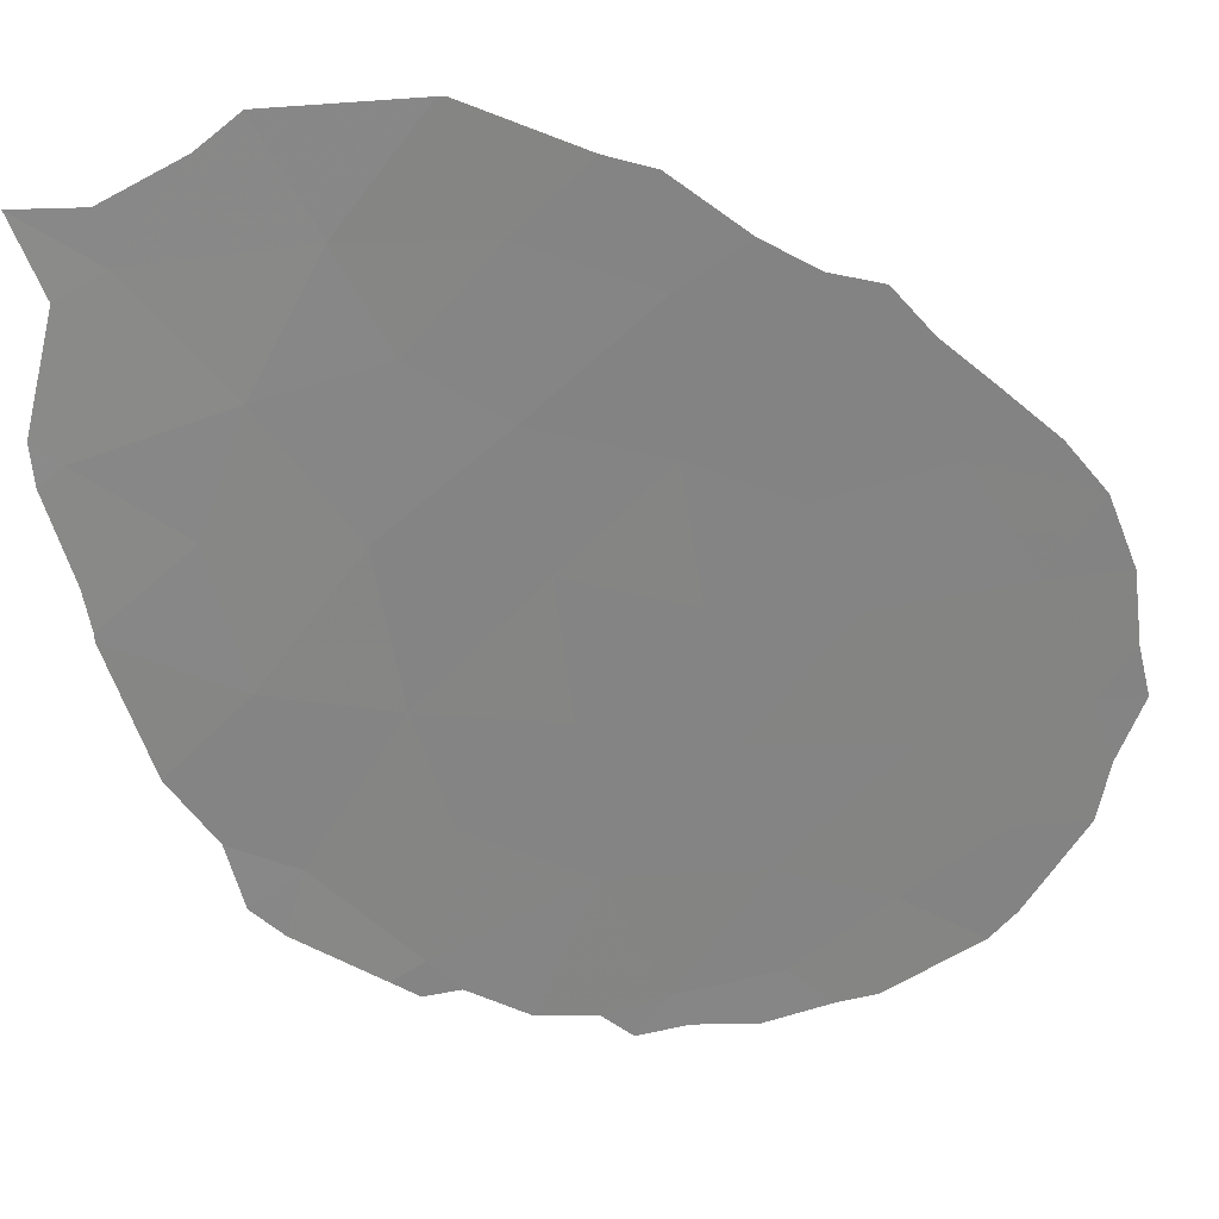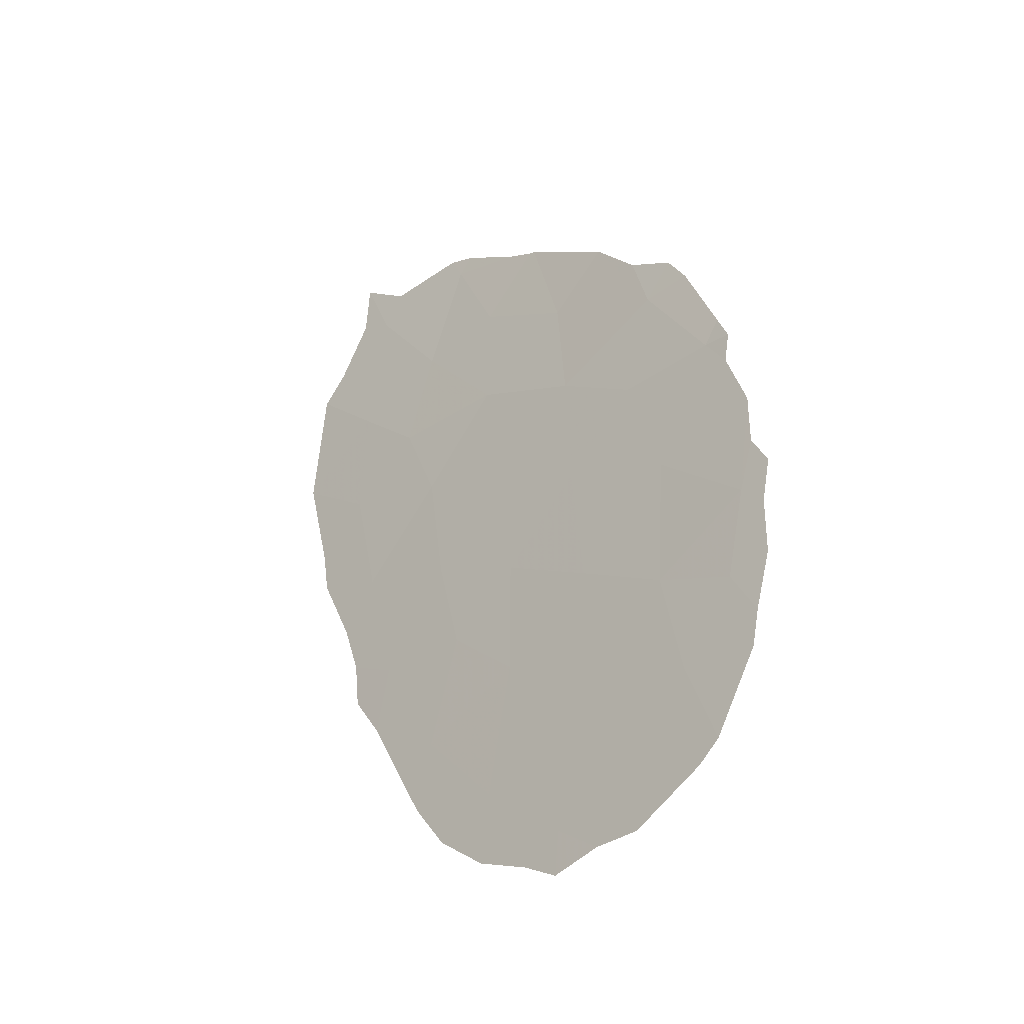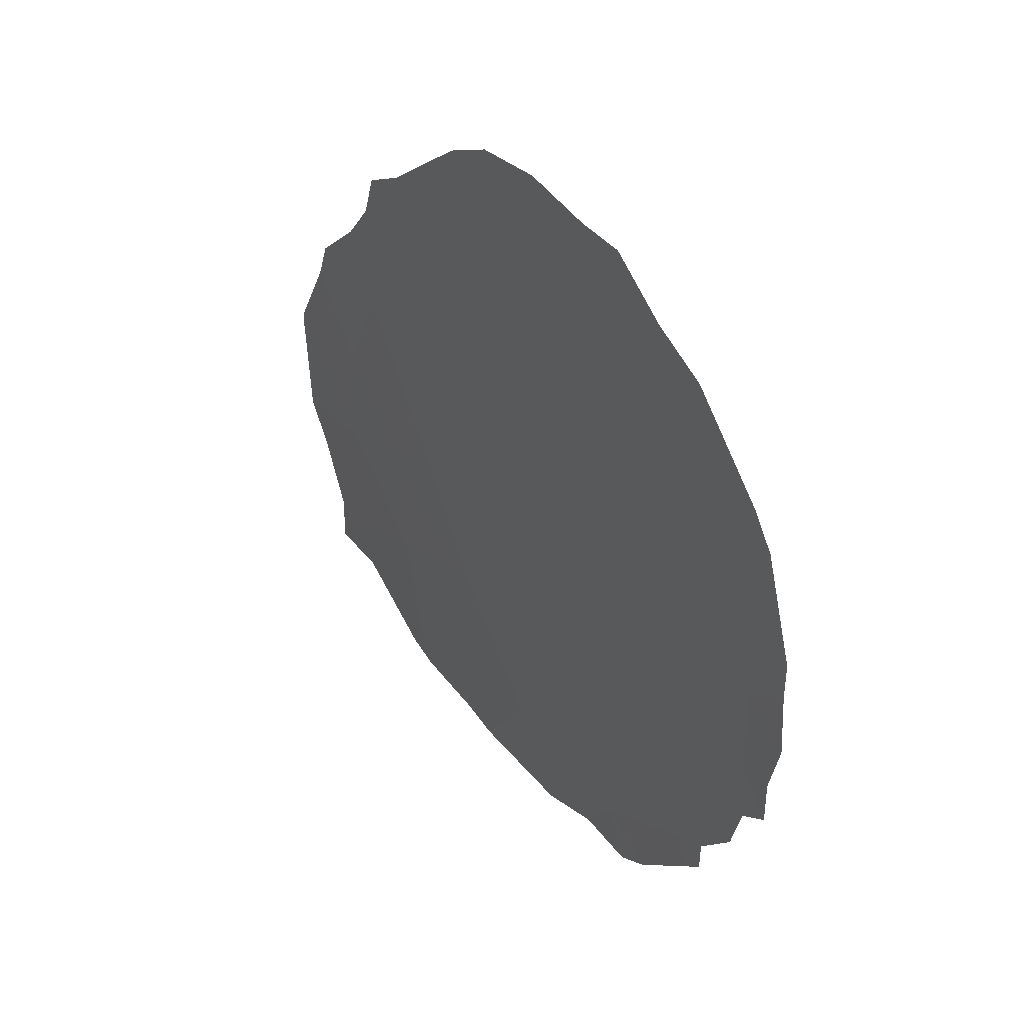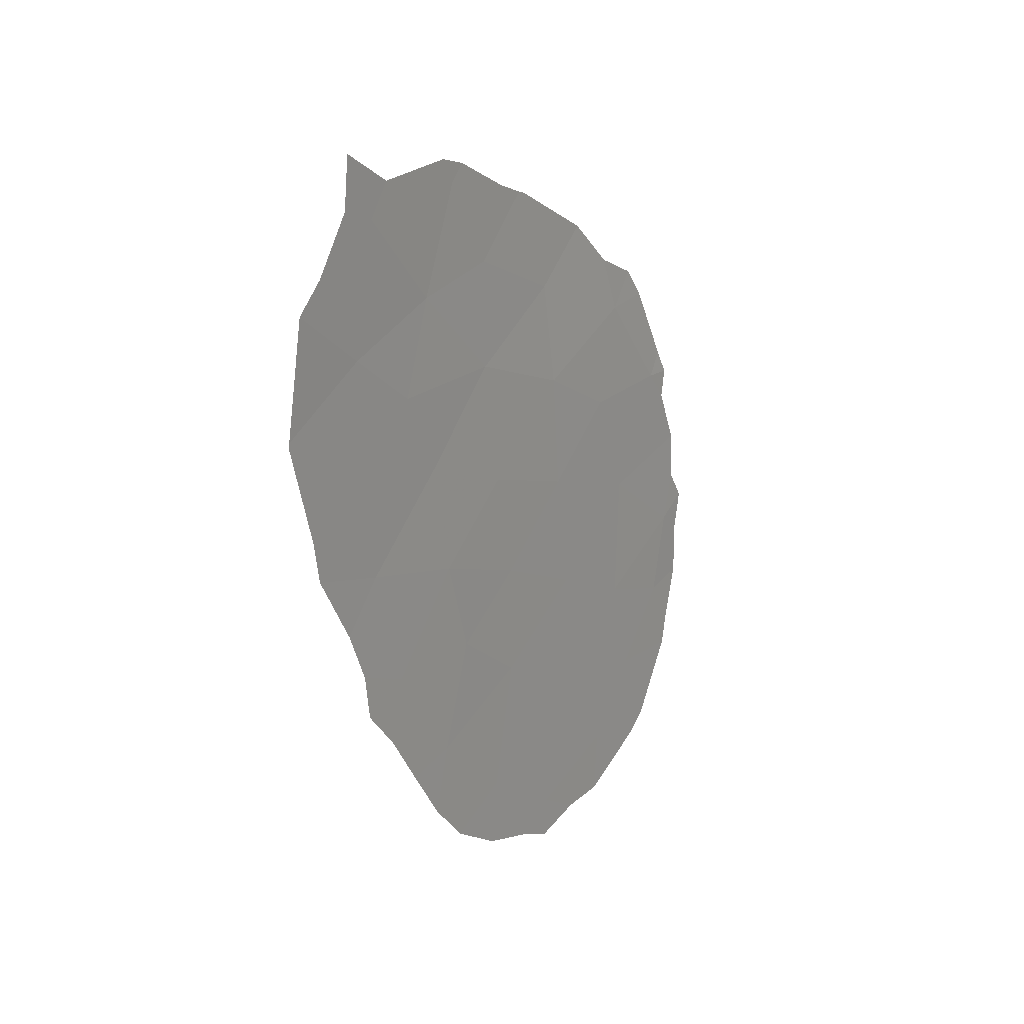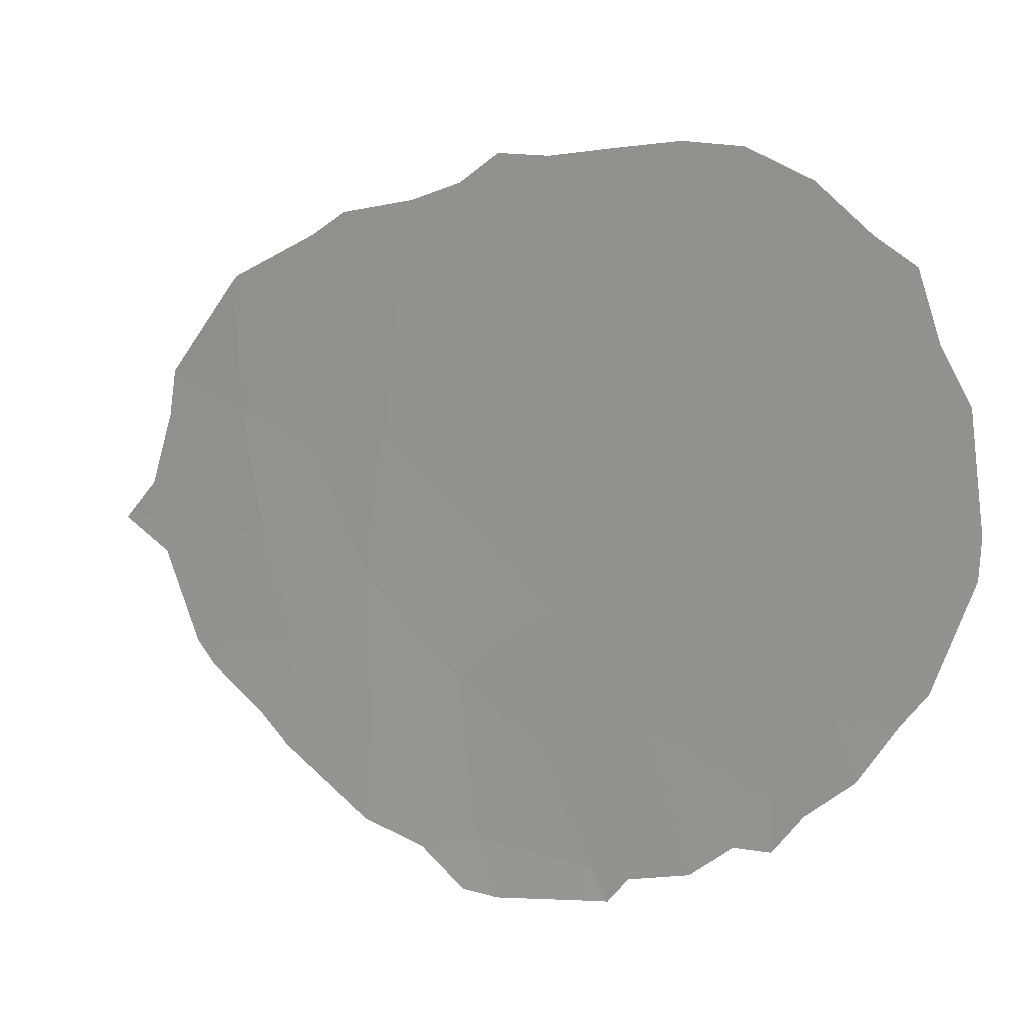
<metadata>
{"format":"obj","ext":"obj","renderer":"f3d","projection":"perspective","resolution":1024,"background":"white","views":[{"elev":-3.9,"azim":69.5,"up":"+Y"},{"elev":-30.8,"azim":-76.0,"up":"+Z"},{"elev":-30.1,"azim":175.2,"up":"+Y"},{"elev":21.6,"azim":-173.8,"up":"+Z"},{"elev":-39.4,"azim":143.8,"up":"+Y"}]}
</metadata>
<code>
v -90.27 83.3 -44.26
v -89.79 84.05 -37.19
v -89.15 85.16 -36.21
v -90.06 83.53 -35.56
v -90.34 83.16 -40.68
v -91.08 81.87 -39.42
v -93.67 77.42 -38.74
v -90.14 83.44 -38.66
v -93.85 77.24 -43.5
v -91.96 80.33 -37.97
v -89.07 85.3 -38.16
v -89.31 84.87 -40.16
v -94.01 76.94 -41.99
v -91.05 82 -45.68
v -92.05 80.23 -40.03
v -90.86 82.09 -35.27
v -93.09 78.51 -42.99
v -92.21 80 -42.18
v -90.59 82.75 -42.36
v -90.43 82.83 -33.72
v -89.38 84.78 -33.94
v -92.81 79.03 -46.13
v -89.63 84.36 -42.34
v -92.76 78.99 -38.82
v -92.22 80.02 -44.54
v -91.29 81.57 -43.39
v -91.79 80.49 -36.12
v -93.13 78.39 -40.74
v -91.9 80.59 -46.81
v -93.33 78.14 -44.79
v -91.28 81.55 -41.36
v -92.98 78.52 -37.03
v -90.89 82.13 -37.18
v -91.87 80.65 -47.58
v -92.34 79.85 -47.34
v -88.5 86.35 -35.14
v -88.74 85.91 -34.66
v -88.54 86.19 -39.03
v -88.6 86.08 -39.77
v -91.51 81.25 -47.25
v -90.97 82.15 -46.91
v -93.67 77.6 -46.23
v -93.46 77.95 -46.58
v -94.23 76.56 -42.36
v -94.3 76.43 -41.64
v -88.3 86.62 -37.25
v -88.3 86.61 -37.14
v -94.24 76.55 -43.32
v -90.56 82.59 -33.44
v -91.13 81.58 -34.03
v -91.38 81.12 -34.23
v -89.12 85.27 -32.79
v -89.58 84.41 -33.38
v -94.05 76.91 -44.89
v -89.07 85.35 -33.69
v -90.31 83.05 -33.29
v -93.93 76.99 -38.76
v -93.79 77.17 -38.31
v -92.78 79.11 -47.3
v -89.79 84.1 -44.47
v -89.49 84.61 -43.49
v -89.18 85.11 -42.75
v -89.13 85.2 -41.93
v -88.94 85.5 -41.02
v -94.13 76.7 -41.12
v -90.46 83 -46.26
v -90.12 83.57 -45.47
v -92.77 78.82 -36.01
v -92.31 79.55 -35.2
v -91.43 81.03 -34.26
v -94.11 76.8 -44.29
v -93.41 77.75 -36.94
v -93.2 78.08 -36.42
v -94.1 76.72 -40.25
v -93.89 77.07 -39.26
f 29 35 34
f 21 3 36
f 21 36 37
f 2 11 3
f 9 17 13
f 11 12 39
f 11 39 38
f 29 14 25
f 29 25 22
f 18 17 25
f 14 29 40
f 14 40 41
f 27 33 16
f 4 16 33
f 19 1 23
f 22 30 42
f 22 42 43
f 1 26 14
f 11 2 8
f 8 12 11
f 13 45 44
f 3 11 46
f 3 46 47
f 18 26 31
f 9 13 44
f 9 44 48
f 20 49 50
f 16 20 50
f 16 50 51
f 21 52 53
f 5 12 8
f 6 8 33
f 18 15 28
f 19 5 31
f 24 15 10
f 10 15 6
f 2 3 4
f 30 54 42
f 5 8 6
f 3 47 36
f 21 37 55
f 21 55 52
f 3 21 4
f 20 21 53
f 20 53 56
f 7 24 32
f 7 58 57
f 28 13 17
f 29 22 59
f 29 59 35
f 23 1 60
f 23 60 61
f 23 62 63
f 12 23 63
f 12 63 64
f 7 28 24
f 18 31 15
f 13 65 45
f 17 30 25
f 5 23 12
f 23 5 19
f 1 14 66
f 1 66 67
f 22 43 59
f 26 25 14
f 25 26 18
f 16 4 20
f 32 27 69
f 32 69 68
f 27 16 51
f 27 51 70
f 26 19 31
f 19 26 1
f 12 64 39
f 30 9 71
f 30 71 54
f 32 73 72
f 13 28 74
f 13 74 65
f 31 6 15
f 7 57 75
f 9 48 71
f 27 70 69
f 17 18 28
f 28 7 75
f 28 75 74
f 11 38 46
f 29 34 40
f 30 17 9
f 28 15 24
f 30 22 25
f 20 4 21
f 33 2 4
f 31 5 6
f 33 8 2
f 14 41 66
f 20 56 49
f 27 32 10
f 7 32 72
f 7 72 58
f 10 32 24
f 33 27 10
f 1 67 60
f 6 33 10
f 23 61 62
f 32 68 73

</code>
